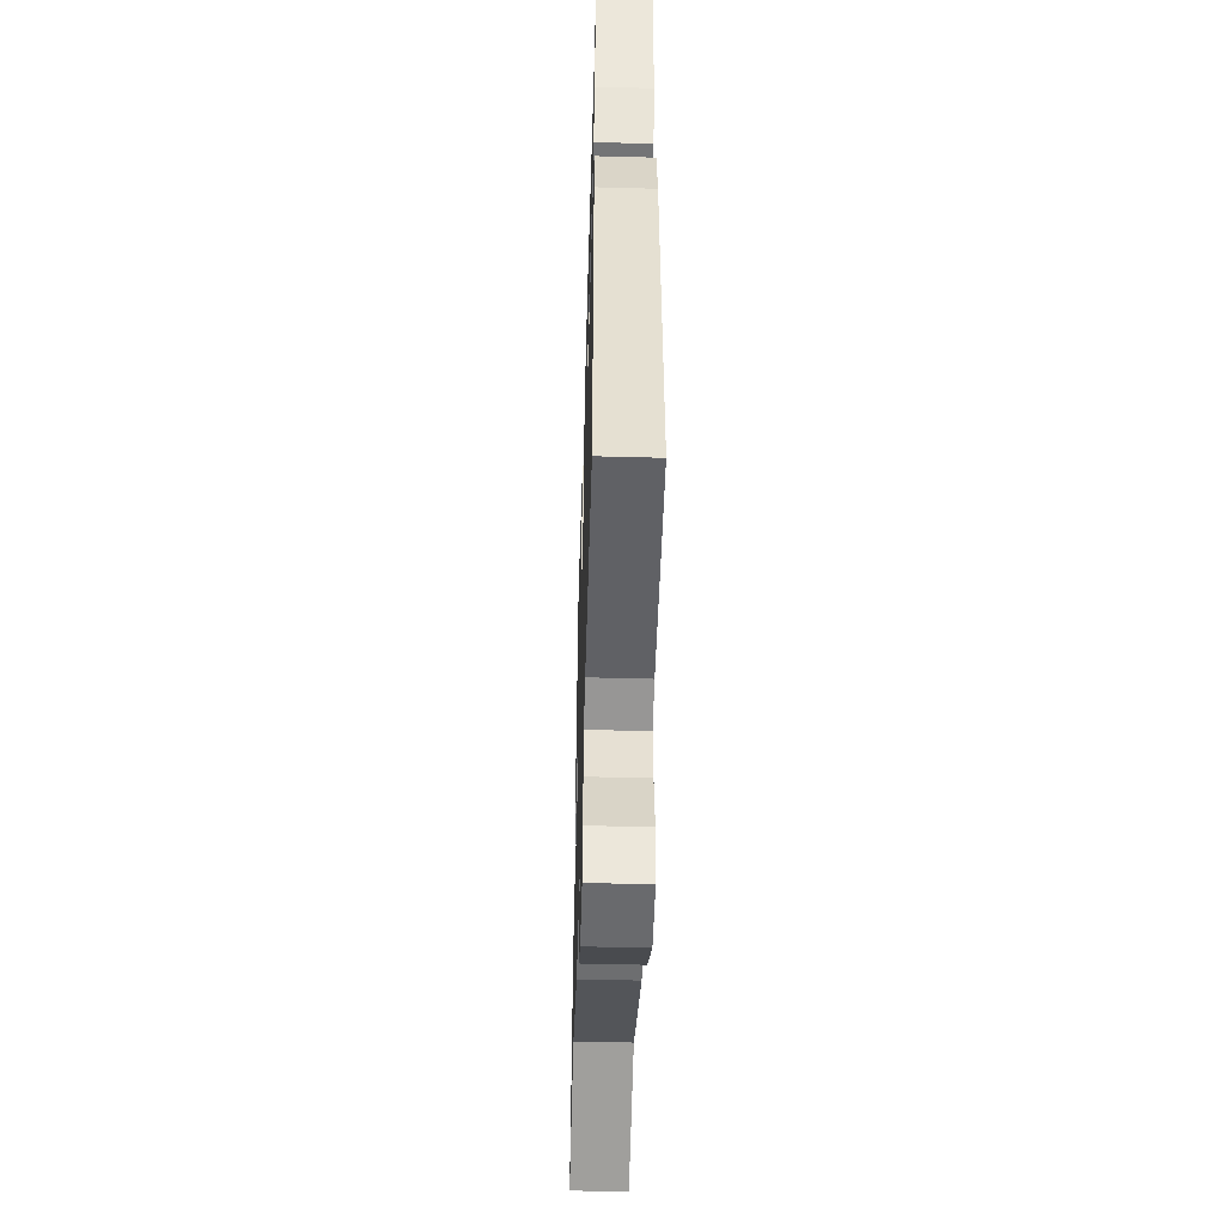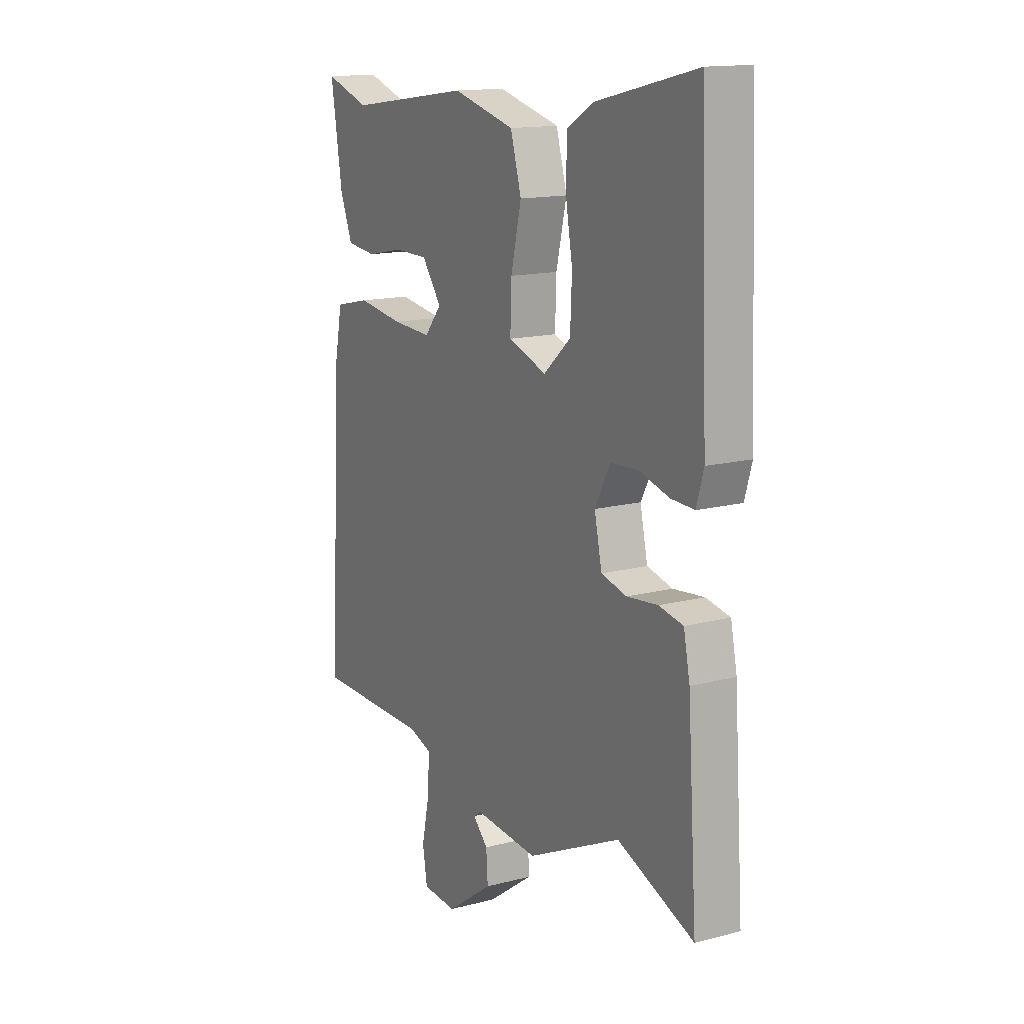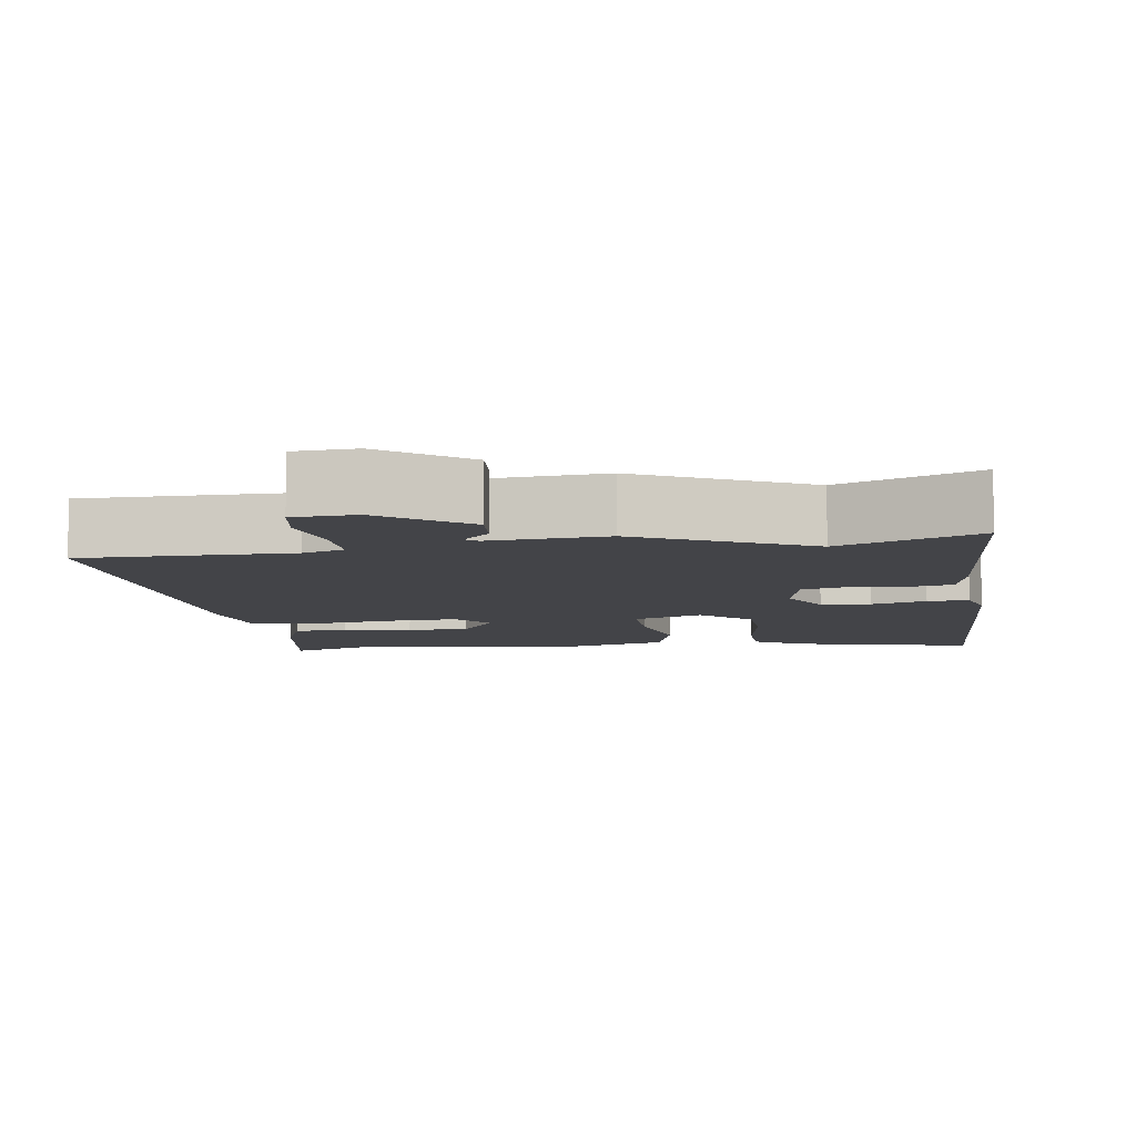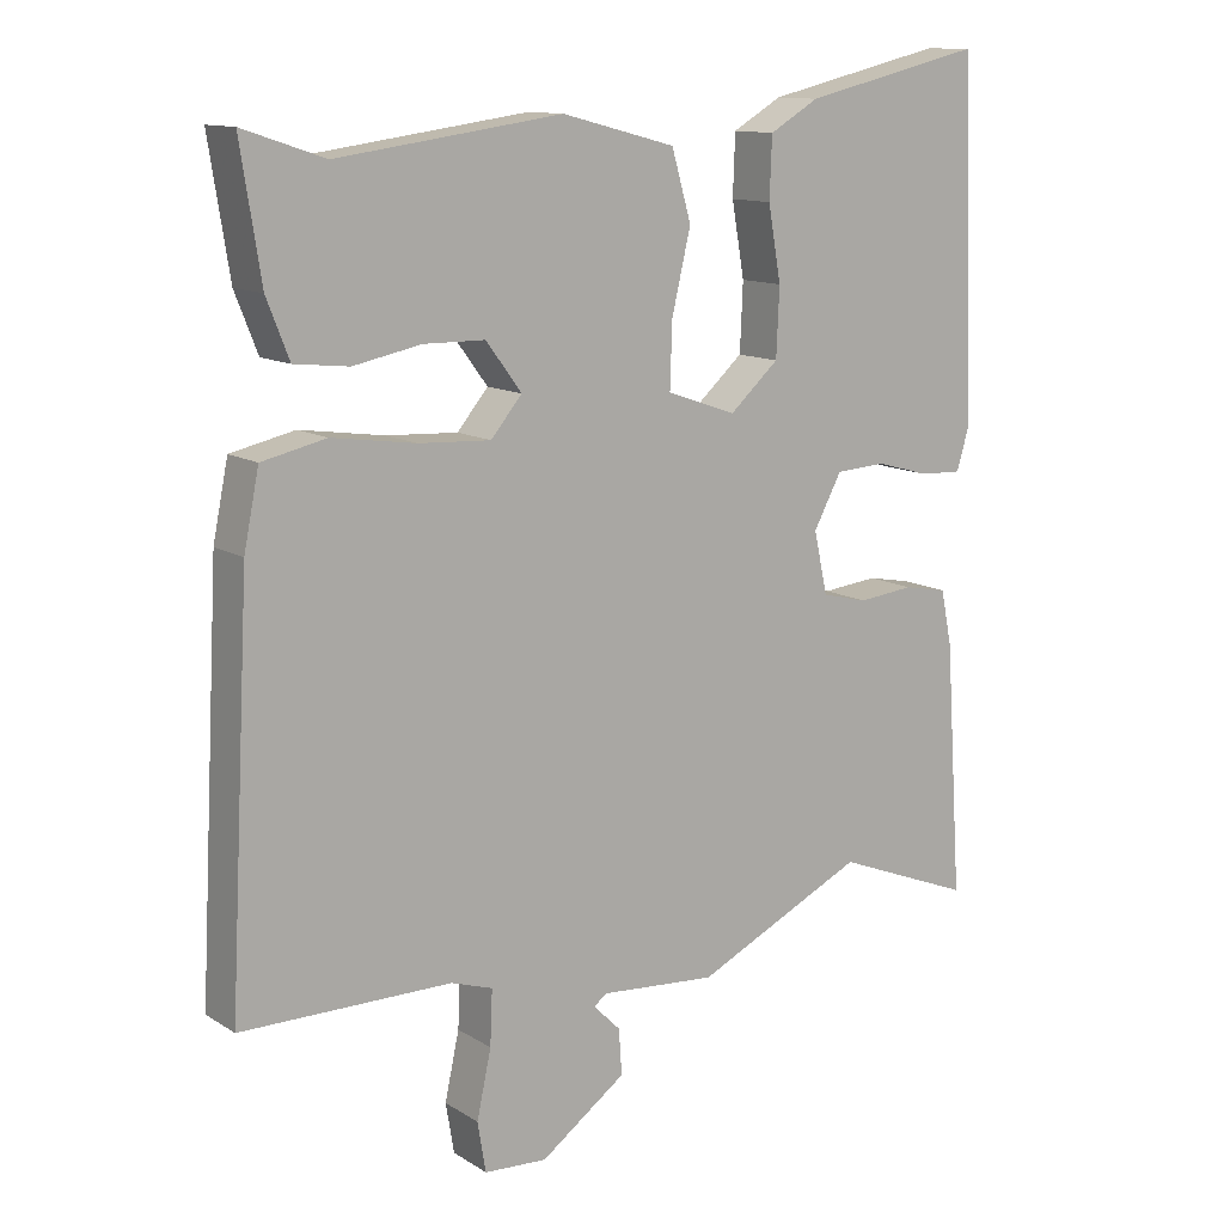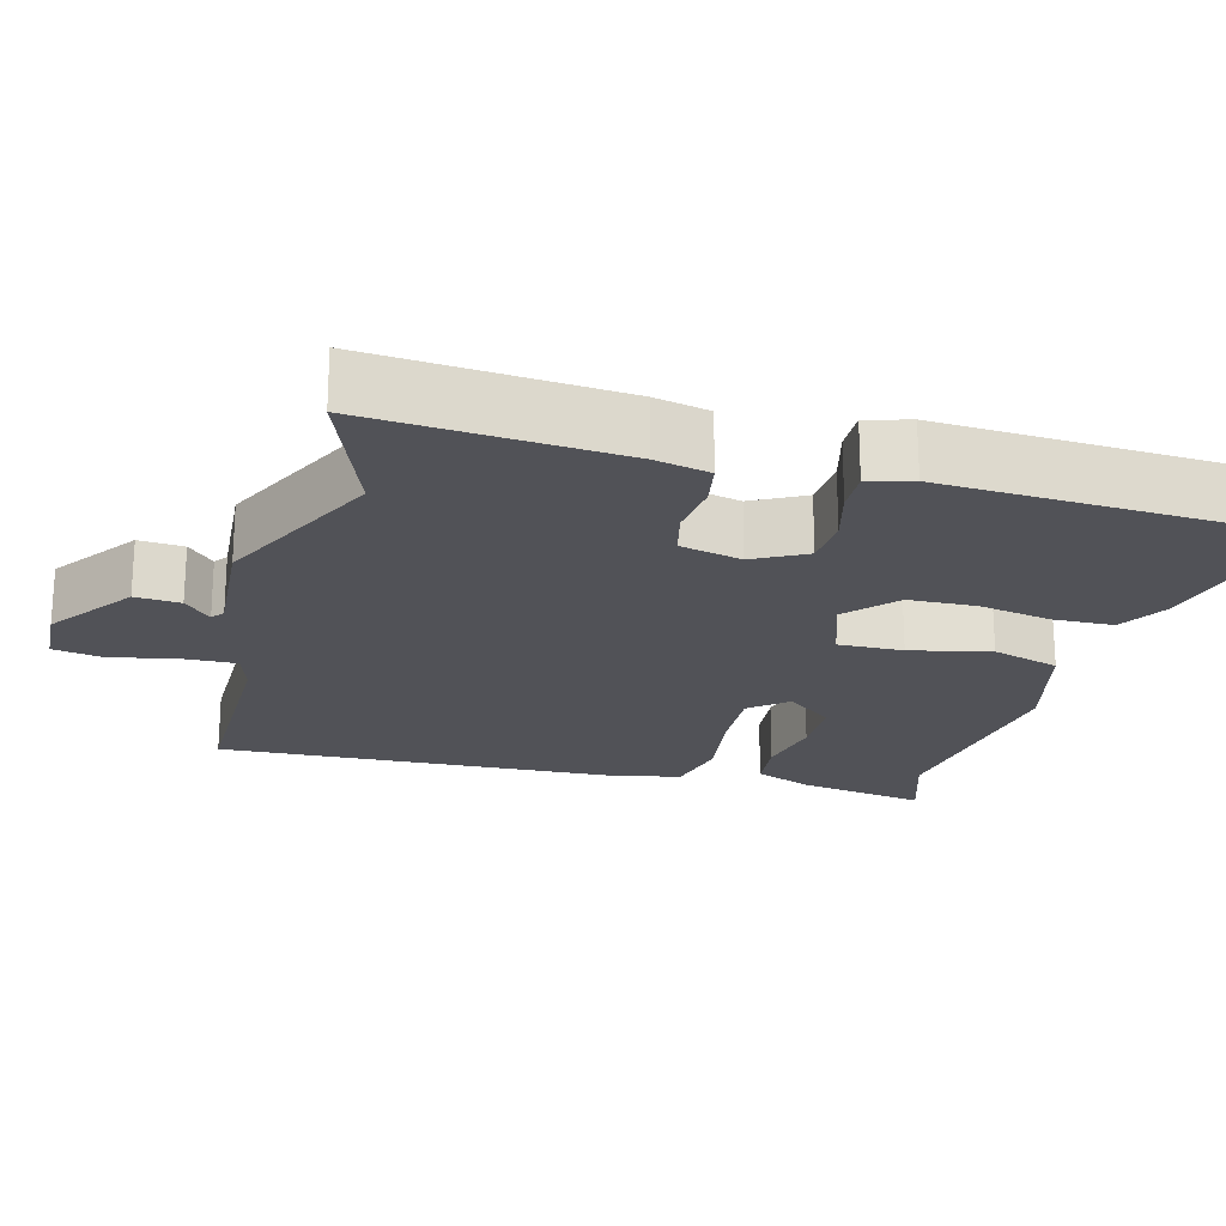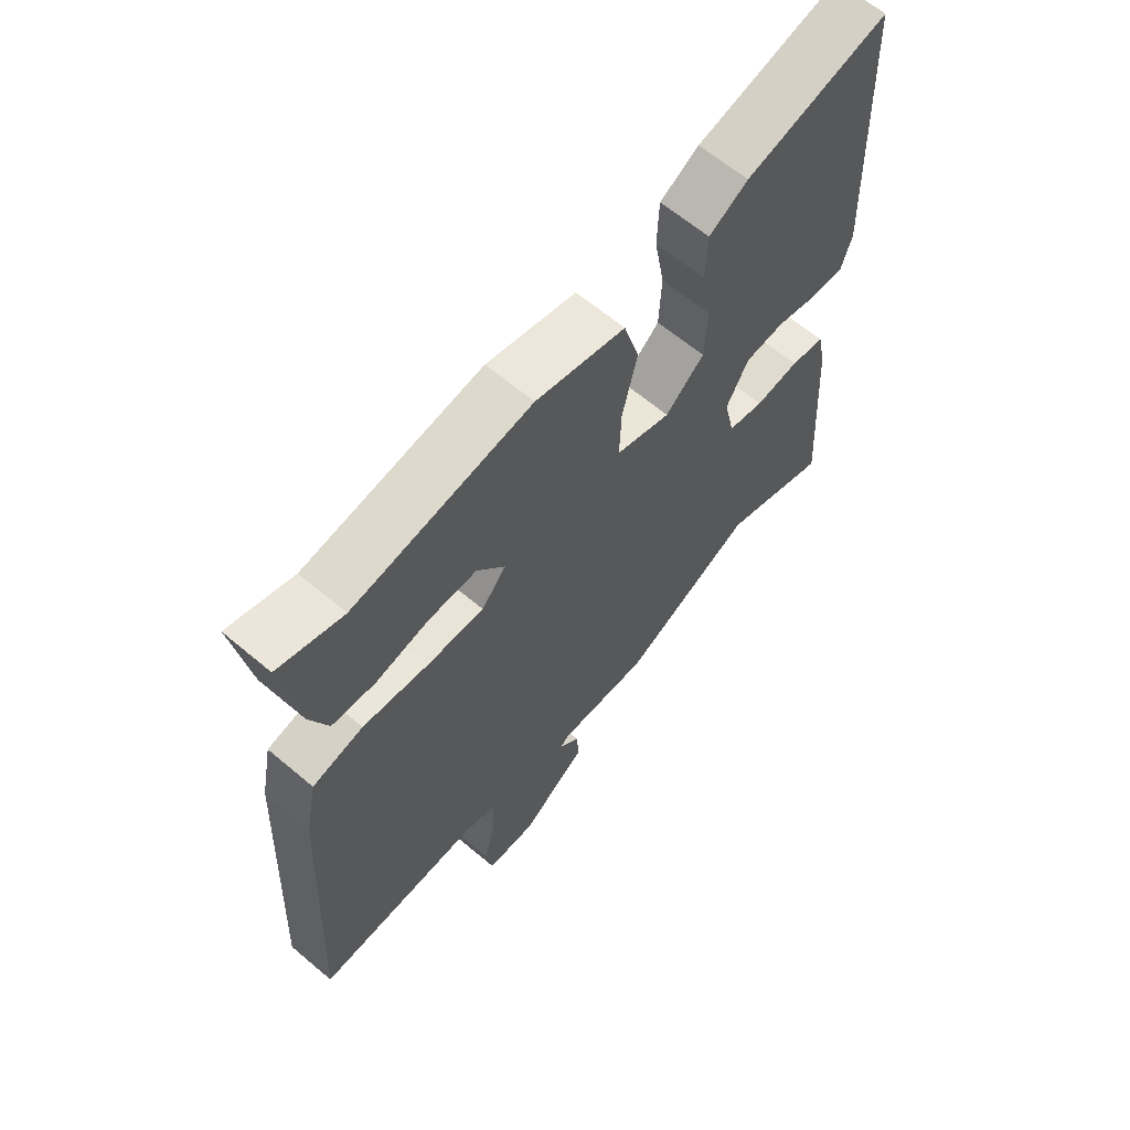
<metadata>
{"format":"obj","ext":"obj","renderer":"f3d","projection":"perspective","resolution":1024,"background":"white","views":[{"elev":-49.7,"azim":88.3,"up":"+Z"},{"elev":14.7,"azim":-119.4,"up":"+Z"},{"elev":-8.3,"azim":-171.9,"up":"+Y"},{"elev":12.3,"azim":144.6,"up":"+Z"},{"elev":-21.4,"azim":-105.4,"up":"+Y"},{"elev":64.0,"azim":130.3,"up":"+Z"}]}
</metadata>
<code>
v -0.489 0.07 0.576
v -0.25 0.07 0.52
v -0.185 0.07 0.482
v -0.182 0.07 0.402
v -0.199 0.07 0.305
v -0.195 0.07 0.215
v -0.13 0.07 0.157
v -0.038 0.07 0.189
v -0.041 0.07 0.275
v -0.066 0.07 0.381
v -0.04 0.07 0.471
v 0.11 0.07 0.51
v 0.407 0.07 0.469
v 0.515 0.07 0.505
v 0.488 0.07 0.334
v 0.458 0.07 0.258
v 0.386 0.07 0.25
v 0.296 0.07 0.268
v 0.215 0.07 0.267
v 0.168 0.07 0.204
v 0.209 0.07 0.155
v 0.304 0.07 0.16
v 0.415 0.07 0.176
v 0.5 0.07 0.157
v 0.52 0.07 0.058
v 0.548 0.07 -0.467
v 0.27 0.07 -0.468
v 0.215 0.07 -0.486
v 0.218 0.07 -0.558
v 0.237 0.07 -0.646
v 0.226 0.07 -0.712
v 0.143 0.07 -0.717
v 0.03 0.07 -0.636
v 0.034 0.07 -0.576
v 0.07 0.07 -0.54
v 0.053 0.07 -0.527
v -0.101 0.07 -0.539
v -0.326 0.07 -0.432
v -0.509 0.07 -0.504
v -0.486 0.07 -0.171
v -0.471 0.07 -0.098
v -0.413 0.07 -0.087
v -0.339 0.07 -0.095
v -0.278 0.07 -0.08
v -0.26 0.07 0.002
v -0.297 0.07 0.071
v -0.363 0.07 0.075
v -0.436 0.07 0.055
v -0.491 0.07 0.053
v -0.508 0.07 0.111
v -0.489 0 0.576
v -0.25 0 0.52
v -0.185 0 0.482
v -0.182 0 0.402
v -0.199 0 0.305
v -0.195 0 0.215
v -0.13 0 0.157
v -0.038 0 0.189
v -0.041 0 0.275
v -0.066 0 0.381
v -0.04 0 0.471
v 0.11 0 0.51
v 0.407 0 0.469
v 0.515 0 0.505
v 0.488 0 0.334
v 0.458 0 0.258
v 0.386 0 0.25
v 0.296 0 0.268
v 0.215 0 0.267
v 0.168 0 0.204
v 0.209 0 0.155
v 0.304 0 0.16
v 0.415 0 0.176
v 0.5 0 0.157
v 0.52 0 0.058
v 0.548 0 -0.467
v 0.27 0 -0.468
v 0.215 0 -0.486
v 0.218 0 -0.558
v 0.237 0 -0.646
v 0.226 0 -0.712
v 0.143 0 -0.717
v 0.03 0 -0.636
v 0.034 0 -0.576
v 0.07 0 -0.54
v 0.053 0 -0.527
v -0.101 0 -0.539
v -0.326 0 -0.432
v -0.509 0 -0.504
v -0.486 0 -0.171
v -0.471 0 -0.098
v -0.413 0 -0.087
v -0.339 0 -0.095
v -0.278 0 -0.08
v -0.26 0 0.002
v -0.297 0 0.071
v -0.363 0 0.075
v -0.436 0 0.055
v -0.491 0 0.053
v -0.508 0 0.111
f 3 4 5
f 2 3 5
f 1 2 5
f 50 1 5
f 49 50 5
f 48 49 5
f 47 48 5
f 46 47 5 6
f 45 46 6 7
f 44 45 7 8
f 41 42 43
f 40 41 43
f 39 40 43
f 38 39 43
f 38 43 44
f 37 38 44
f 36 37 44
f 35 36 44 8
f 33 34 35
f 32 33 35
f 31 32 35
f 30 31 35
f 29 30 35
f 35 8 9
f 29 35 9
f 28 29 9
f 25 26 27
f 24 25 27
f 23 24 27
f 22 23 27
f 21 22 27 28
f 28 9 10
f 21 28 10
f 20 21 10
f 16 17 18
f 15 16 18
f 14 15 18
f 13 14 18
f 13 18 19
f 12 13 19
f 12 19 20
f 11 12 20
f 10 11 20
f 55 54 53
f 55 53 52
f 55 52 51
f 55 51 100
f 55 100 99
f 55 99 98
f 55 98 97
f 56 55 97 96
f 57 56 96 95
f 58 57 95 94
f 93 92 91
f 93 91 90
f 93 90 89
f 93 89 88
f 94 93 88
f 94 88 87
f 94 87 86
f 58 94 86 85
f 85 84 83
f 85 83 82
f 85 82 81
f 85 81 80
f 85 80 79
f 59 58 85
f 59 85 79
f 59 79 78
f 77 76 75
f 77 75 74
f 77 74 73
f 77 73 72
f 78 77 72 71
f 60 59 78
f 60 78 71
f 60 71 70
f 68 67 66
f 68 66 65
f 68 65 64
f 68 64 63
f 69 68 63
f 69 63 62
f 70 69 62
f 70 62 61
f 70 61 60
f 1 51 52 2
f 2 52 53 3
f 3 53 54 4
f 4 54 55 5
f 5 55 56 6
f 6 56 57 7
f 7 57 58 8
f 8 58 59 9
f 9 59 60 10
f 10 60 61 11
f 11 61 62 12
f 12 62 63 13
f 13 63 64 14
f 14 64 65 15
f 15 65 66 16
f 16 66 67 17
f 17 67 68 18
f 18 68 69 19
f 19 69 70 20
f 20 70 71 21
f 21 71 72 22
f 22 72 73 23
f 23 73 74 24
f 24 74 75 25
f 25 75 76 26
f 26 76 77 27
f 27 77 78 28
f 28 78 79 29
f 29 79 80 30
f 30 80 81 31
f 31 81 82 32
f 32 82 83 33
f 33 83 84 34
f 34 84 85 35
f 35 85 86 36
f 36 86 87 37
f 37 87 88 38
f 38 88 89 39
f 39 89 90 40
f 40 90 91 41
f 41 91 92 42
f 42 92 93 43
f 43 93 94 44
f 44 94 95 45
f 45 95 96 46
f 46 96 97 47
f 47 97 98 48
f 48 98 99 49
f 49 99 100 50
f 50 100 51 1

</code>
